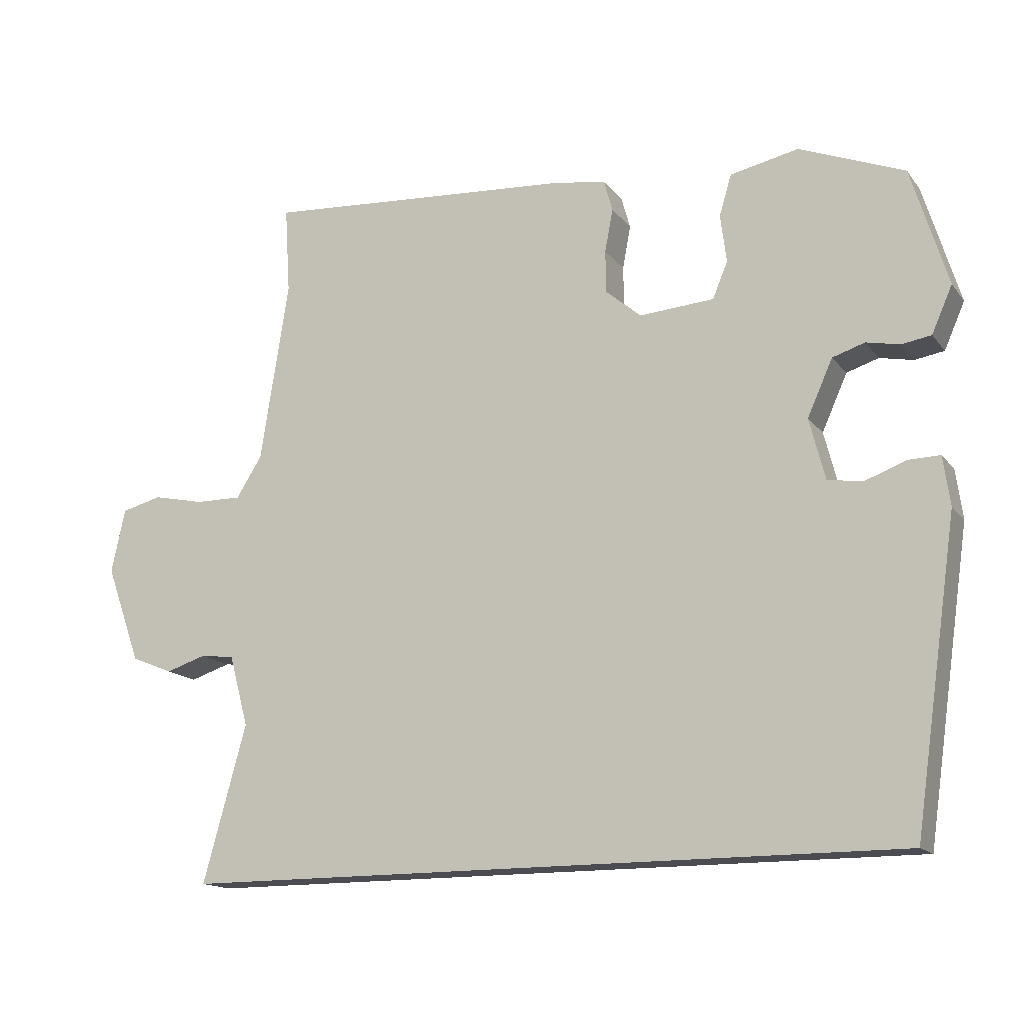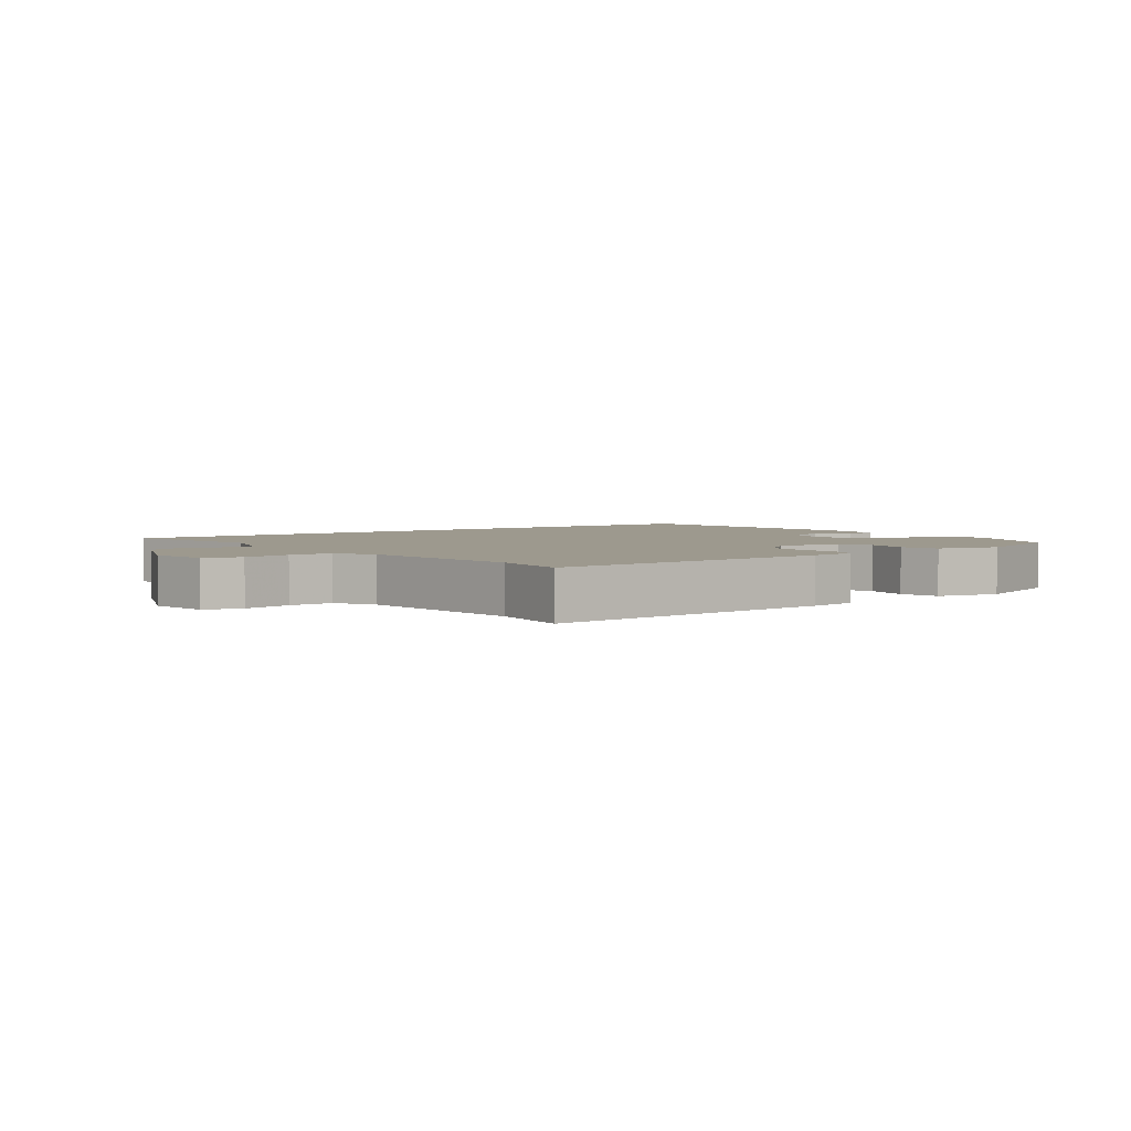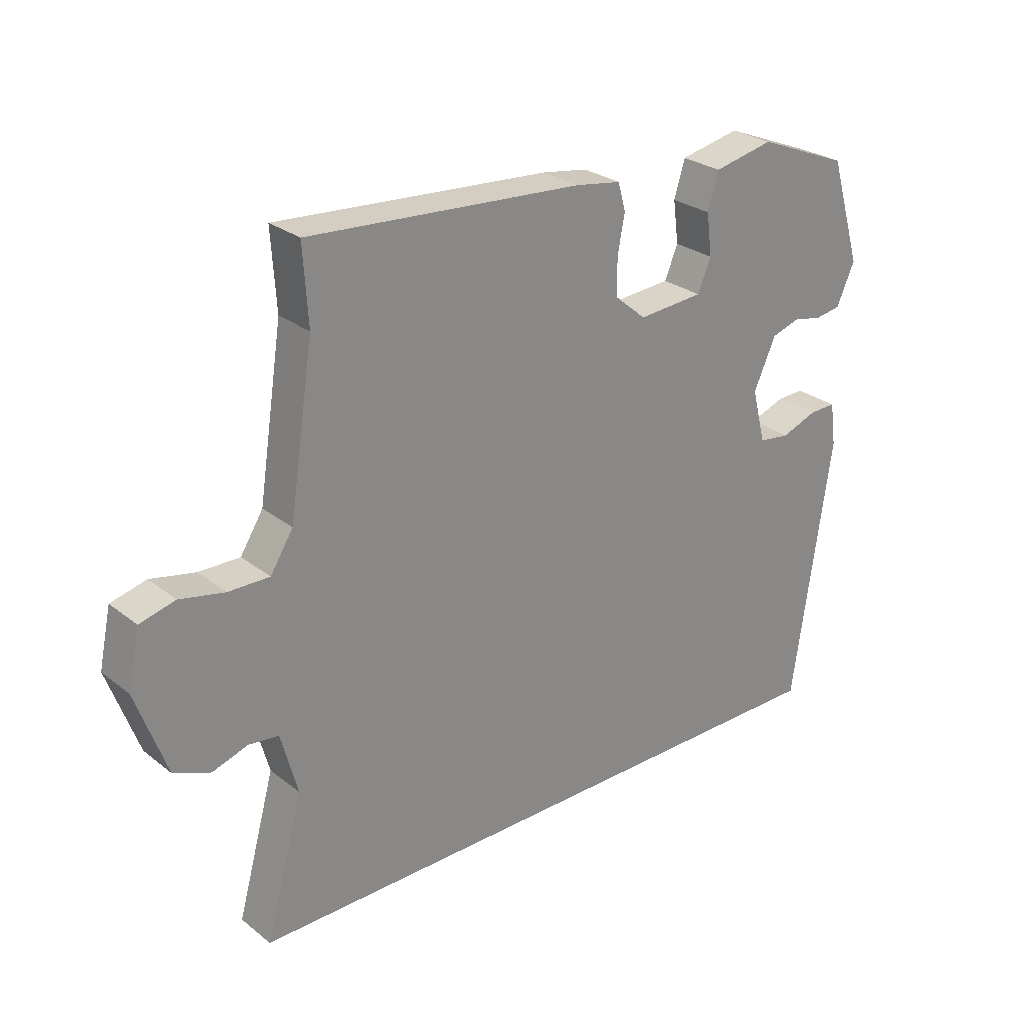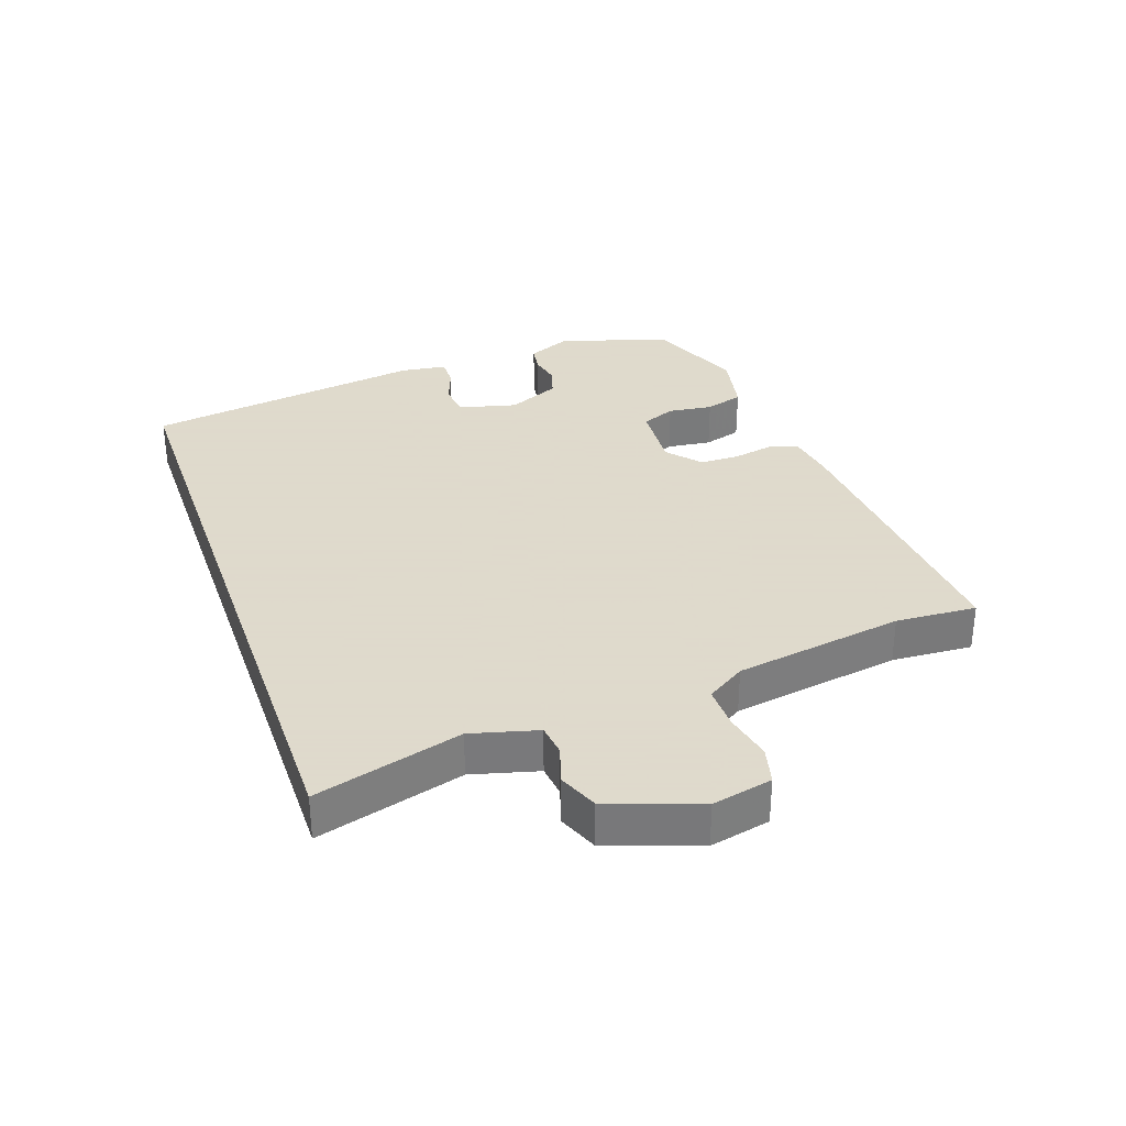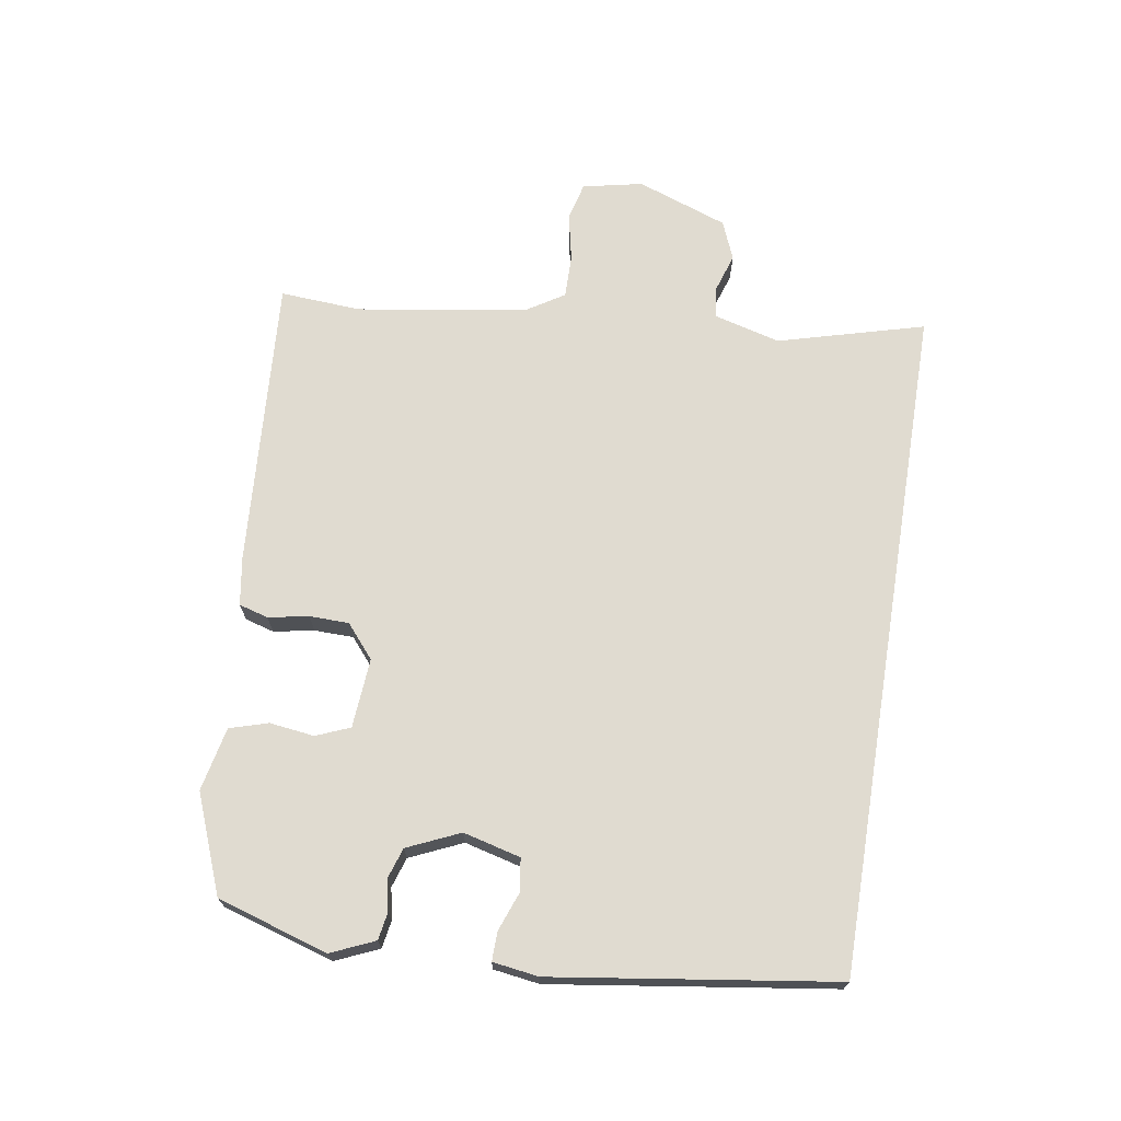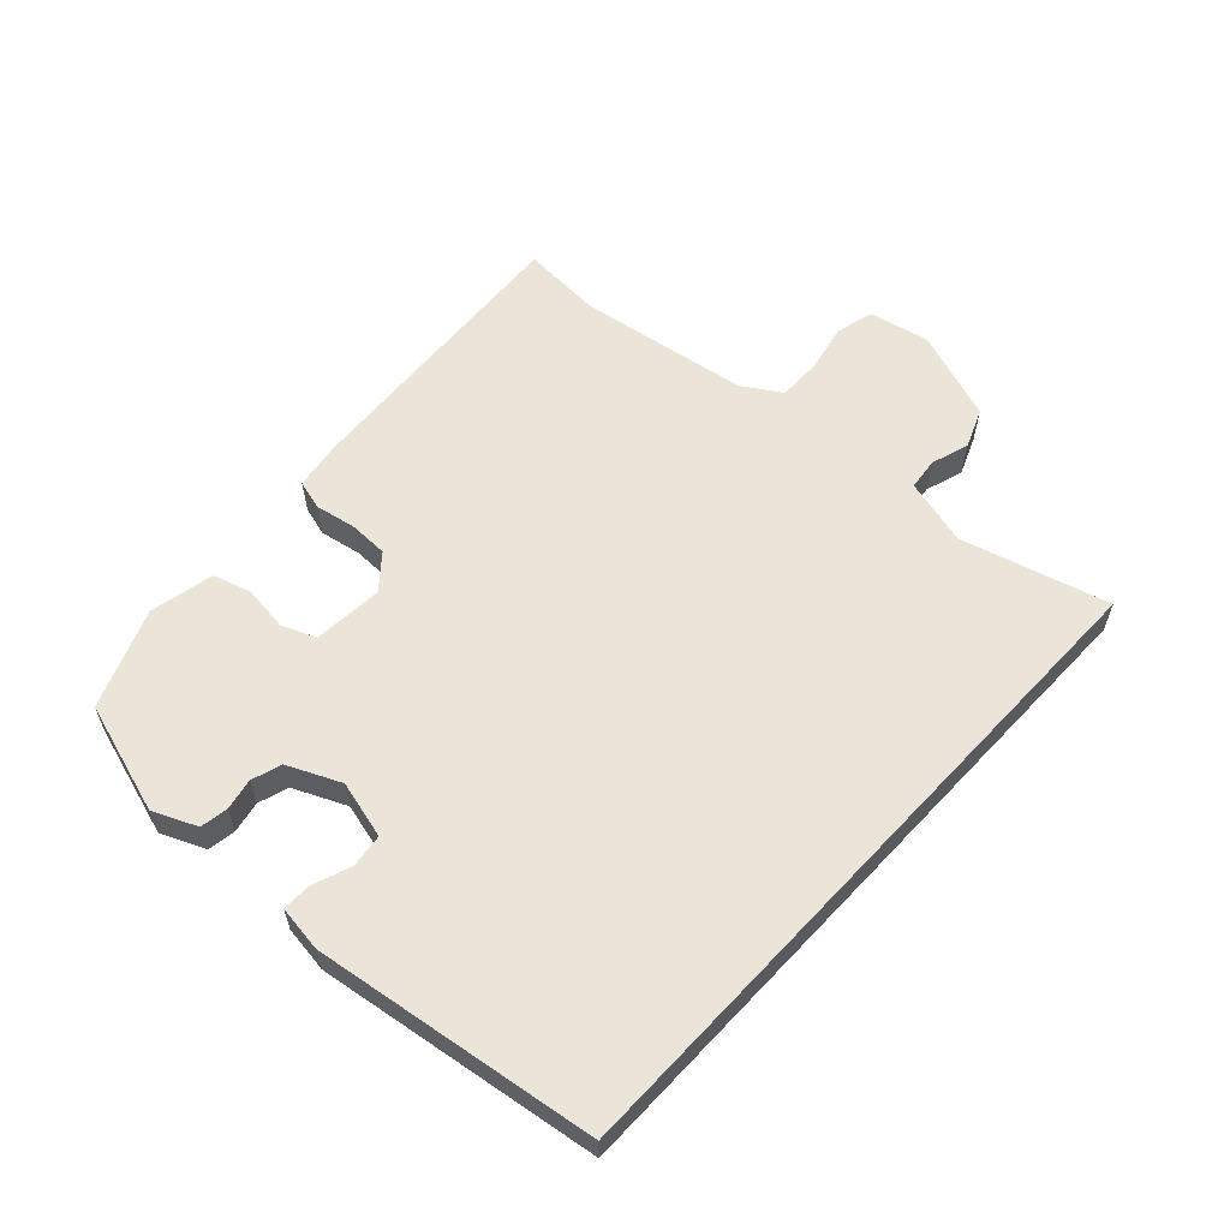
<metadata>
{"format":"obj","ext":"obj","renderer":"f3d","projection":"perspective","resolution":1024,"background":"white","views":[{"elev":-15.3,"azim":24.3,"up":"+Z"},{"elev":3.4,"azim":-34.4,"up":"+Y"},{"elev":27.1,"azim":-39.9,"up":"+Z"},{"elev":32.4,"azim":-109.3,"up":"+Y"},{"elev":70.0,"azim":99.2,"up":"+Y"},{"elev":59.1,"azim":133.0,"up":"+Y"}]}
</metadata>
<code>
v -0.609 0.07 -0.5
v -0.546 0.07 -0.271
v -0.574 0.07 -0.167
v -0.624 0.07 -0.161
v -0.683 0.07 -0.18
v -0.744 0.07 -0.155
v -0.795 0.07 -0.013
v -0.775 0.07 0.081
v -0.716 0.07 0.096
v -0.641 0.07 0.08
v -0.573 0.07 0.079
v -0.535 0.07 0.139
v -0.494 0.07 0.404
v -0.502 0.07 0.531
v -0.046 0.07 0.499
v 0.03 0.07 0.487
v 0.043 0.07 0.441
v 0.031 0.07 0.378
v 0.032 0.07 0.316
v 0.084 0.07 0.272
v 0.193 0.07 0.28
v 0.215 0.07 0.333
v 0.206 0.07 0.403
v 0.224 0.07 0.463
v 0.324 0.07 0.484
v 0.477 0.07 0.423
v 0.53 0.07 0.249
v 0.5 0.07 0.181
v 0.457 0.07 0.174
v 0.408 0.07 0.184
v 0.361 0.07 0.169
v 0.324 0.07 0.087
v 0.347 0.07 -0.003
v 0.399 0.07 -0.01
v 0.459 0.07 0.012
v 0.504 0.07 0.013
v 0.514 0.07 -0.059
v 0.45 0.07 -0.5
v -0.609 0 -0.5
v -0.546 0 -0.271
v -0.574 0 -0.167
v -0.624 0 -0.161
v -0.683 0 -0.18
v -0.744 0 -0.155
v -0.795 0 -0.013
v -0.775 0 0.081
v -0.716 0 0.096
v -0.641 0 0.08
v -0.573 0 0.079
v -0.535 0 0.139
v -0.494 0 0.404
v -0.502 0 0.531
v -0.046 0 0.499
v 0.03 0 0.487
v 0.043 0 0.441
v 0.031 0 0.378
v 0.032 0 0.316
v 0.084 0 0.272
v 0.193 0 0.28
v 0.215 0 0.333
v 0.206 0 0.403
v 0.224 0 0.463
v 0.324 0 0.484
v 0.477 0 0.423
v 0.53 0 0.249
v 0.5 0 0.181
v 0.457 0 0.174
v 0.408 0 0.184
v 0.361 0 0.169
v 0.324 0 0.087
v 0.347 0 -0.003
v 0.399 0 -0.01
v 0.459 0 0.012
v 0.504 0 0.013
v 0.514 0 -0.059
v 0.45 0 -0.5
f 37 38 1 2
f 34 35 36 37
f 33 34 37 2
f 32 33 2 3
f 31 32 3 4
f 27 28 29 30
f 27 30 31
f 22 23 24 25
f 21 22 25 26
f 15 16 17 18
f 13 14 15 18
f 12 13 18 19
f 11 12 19 20
f 7 8 9 10
f 7 10 11
f 21 26 27 31
f 11 20 21 31
f 6 7 11 31
f 4 5 6 31
f 40 39 76 75
f 75 74 73 72
f 40 75 72 71
f 41 40 71 70
f 42 41 70 69
f 68 67 66 65
f 69 68 65
f 63 62 61 60
f 64 63 60 59
f 56 55 54 53
f 56 53 52 51
f 57 56 51 50
f 58 57 50 49
f 48 47 46 45
f 49 48 45
f 69 65 64 59
f 69 59 58 49
f 69 49 45 44
f 69 44 43 42
f 1 39 40 2
f 2 40 41 3
f 3 41 42 4
f 4 42 43 5
f 5 43 44 6
f 6 44 45 7
f 7 45 46 8
f 8 46 47 9
f 9 47 48 10
f 10 48 49 11
f 11 49 50 12
f 12 50 51 13
f 13 51 52 14
f 14 52 53 15
f 15 53 54 16
f 16 54 55 17
f 17 55 56 18
f 18 56 57 19
f 19 57 58 20
f 20 58 59 21
f 21 59 60 22
f 22 60 61 23
f 23 61 62 24
f 24 62 63 25
f 25 63 64 26
f 26 64 65 27
f 27 65 66 28
f 28 66 67 29
f 29 67 68 30
f 30 68 69 31
f 31 69 70 32
f 32 70 71 33
f 33 71 72 34
f 34 72 73 35
f 35 73 74 36
f 36 74 75 37
f 37 75 76 38
f 38 76 39 1

</code>
